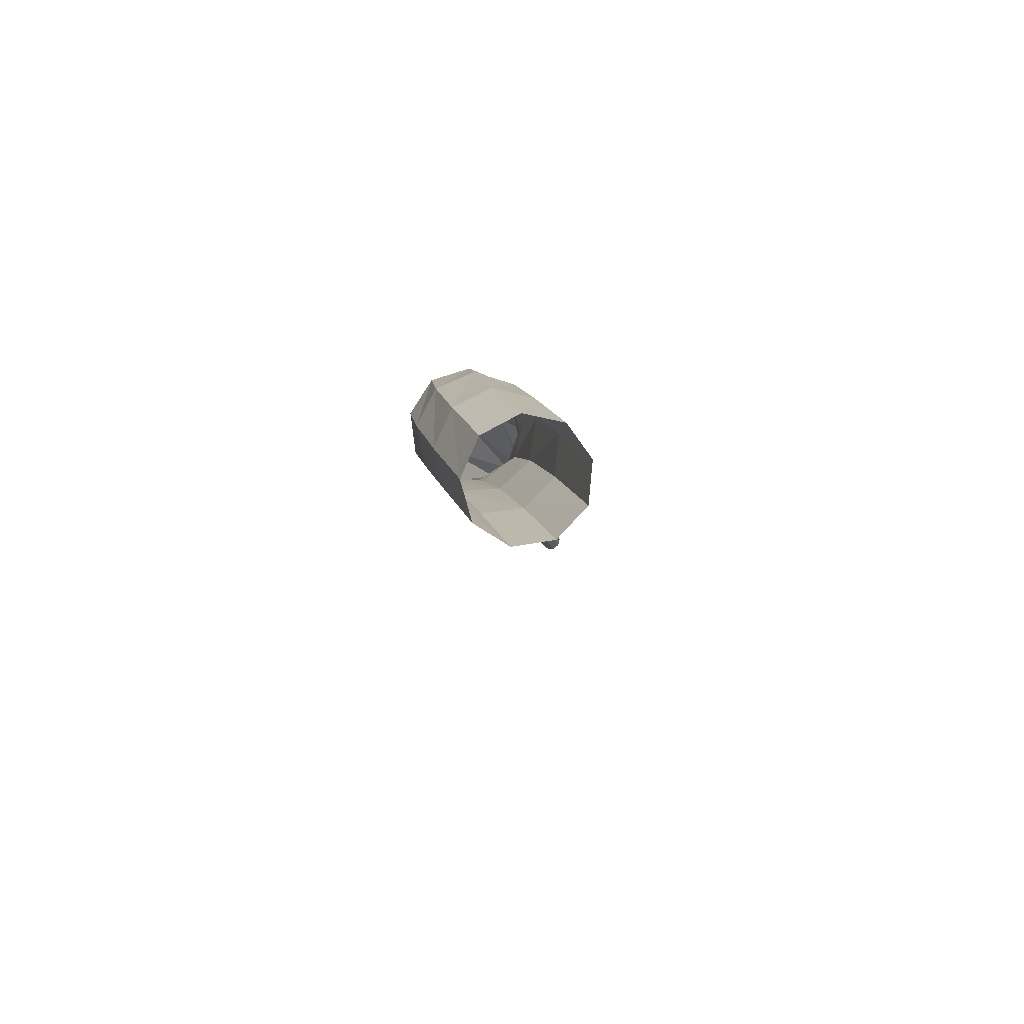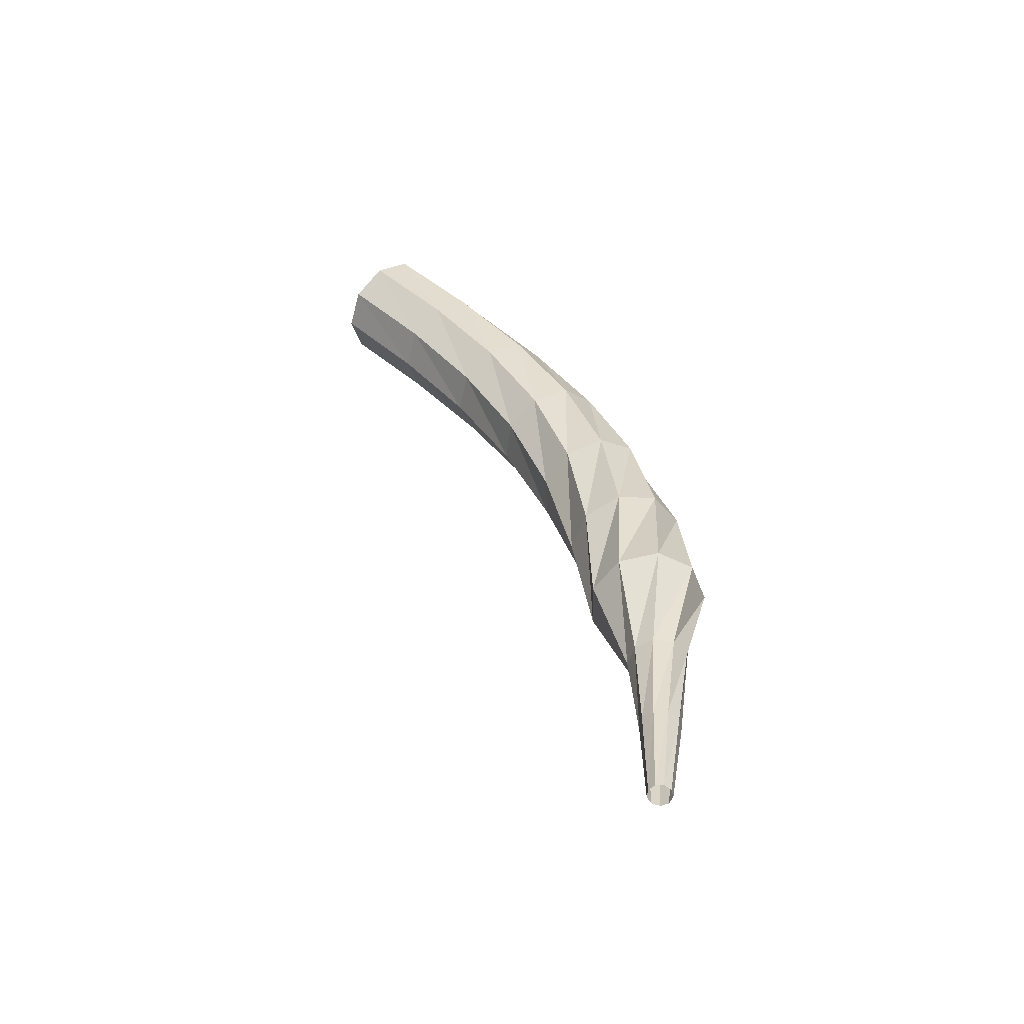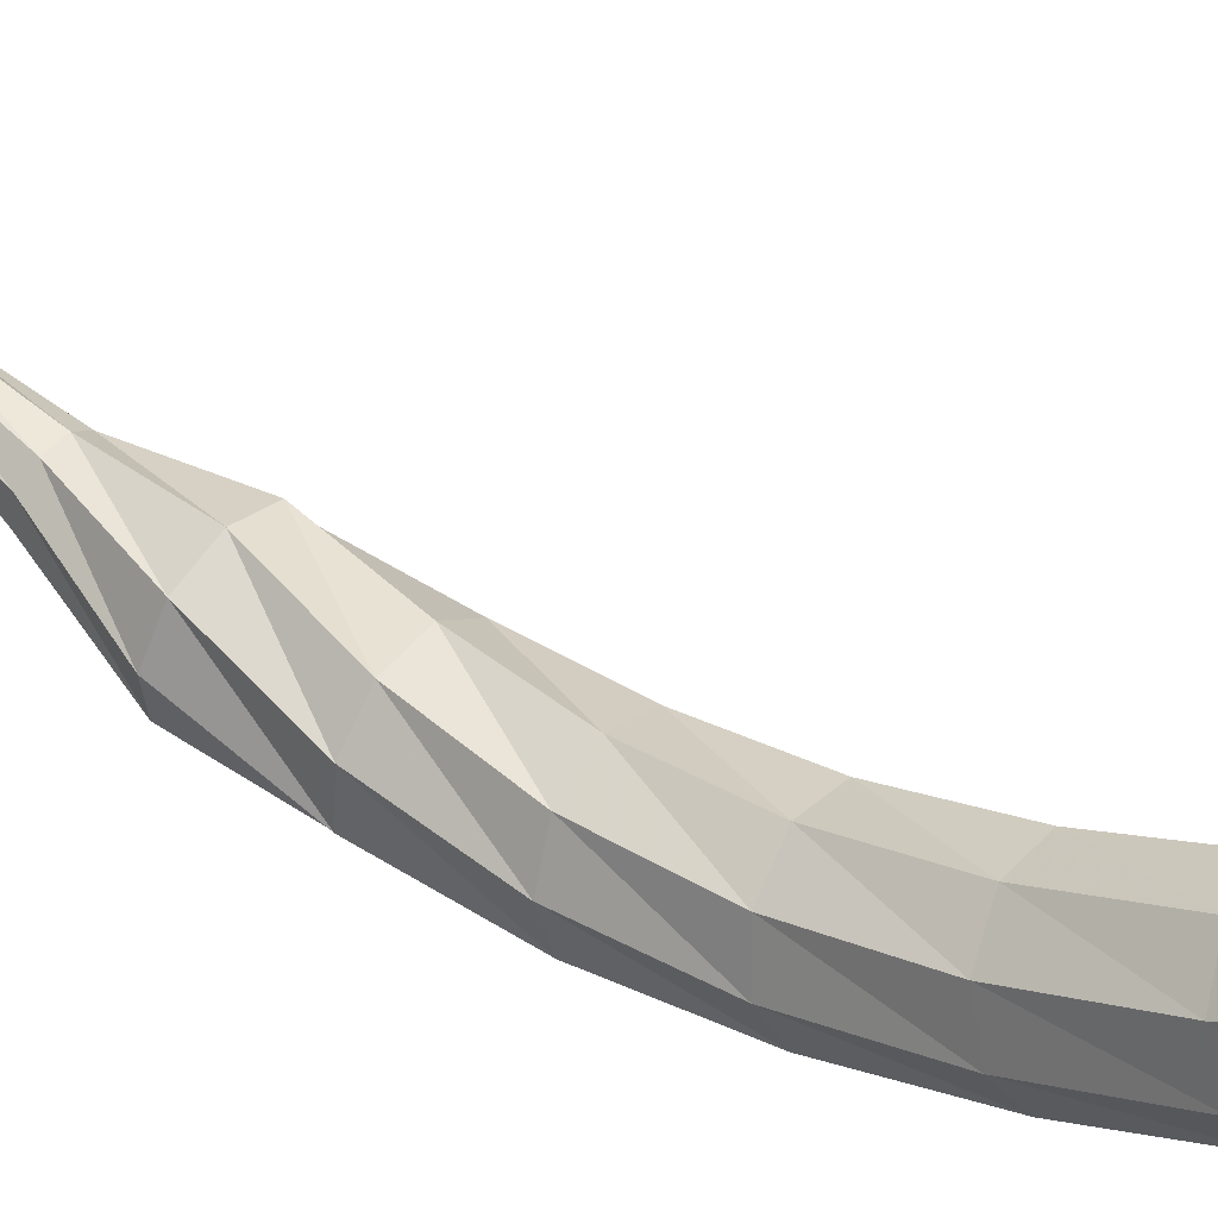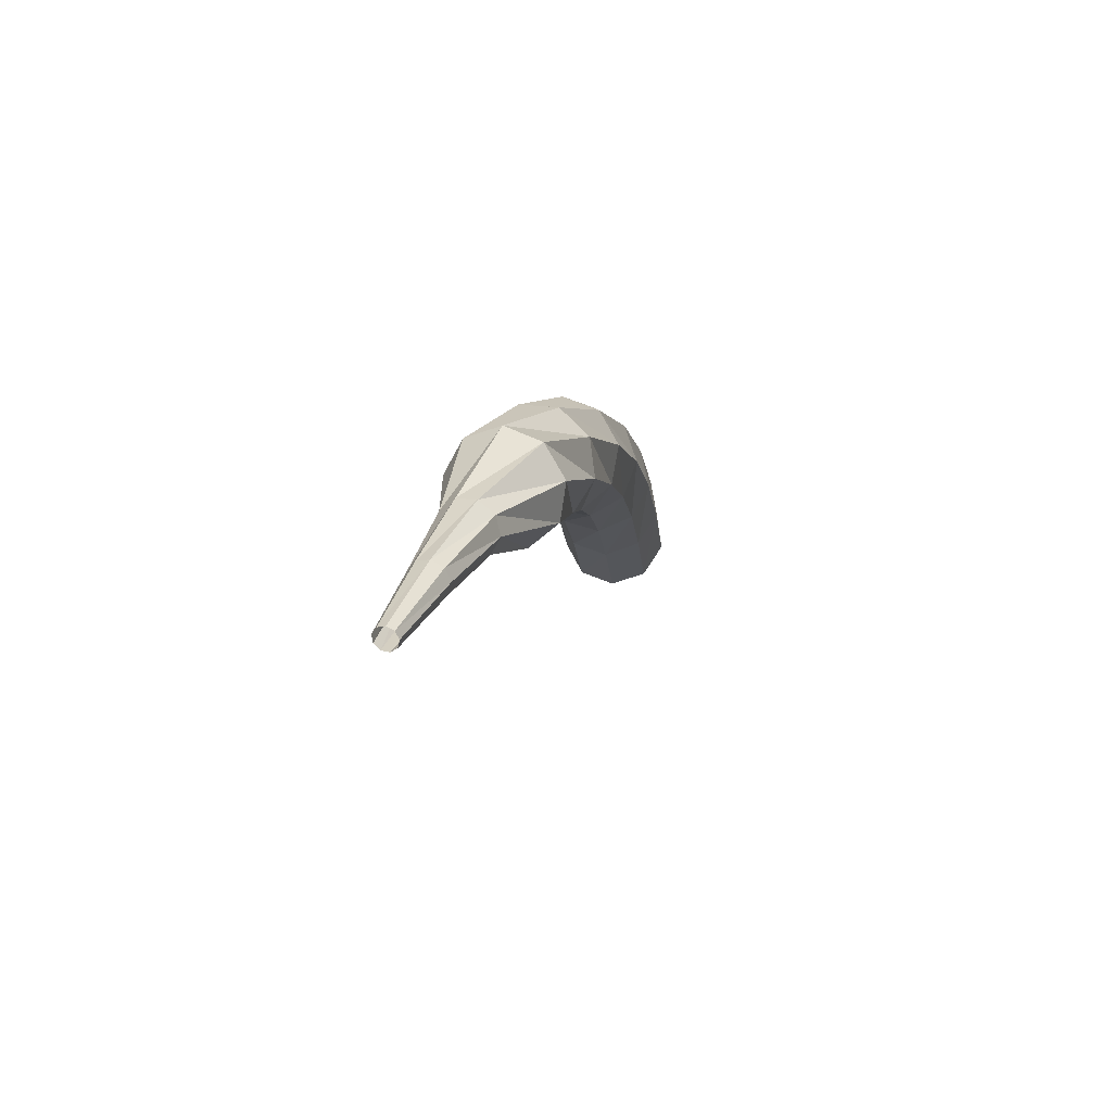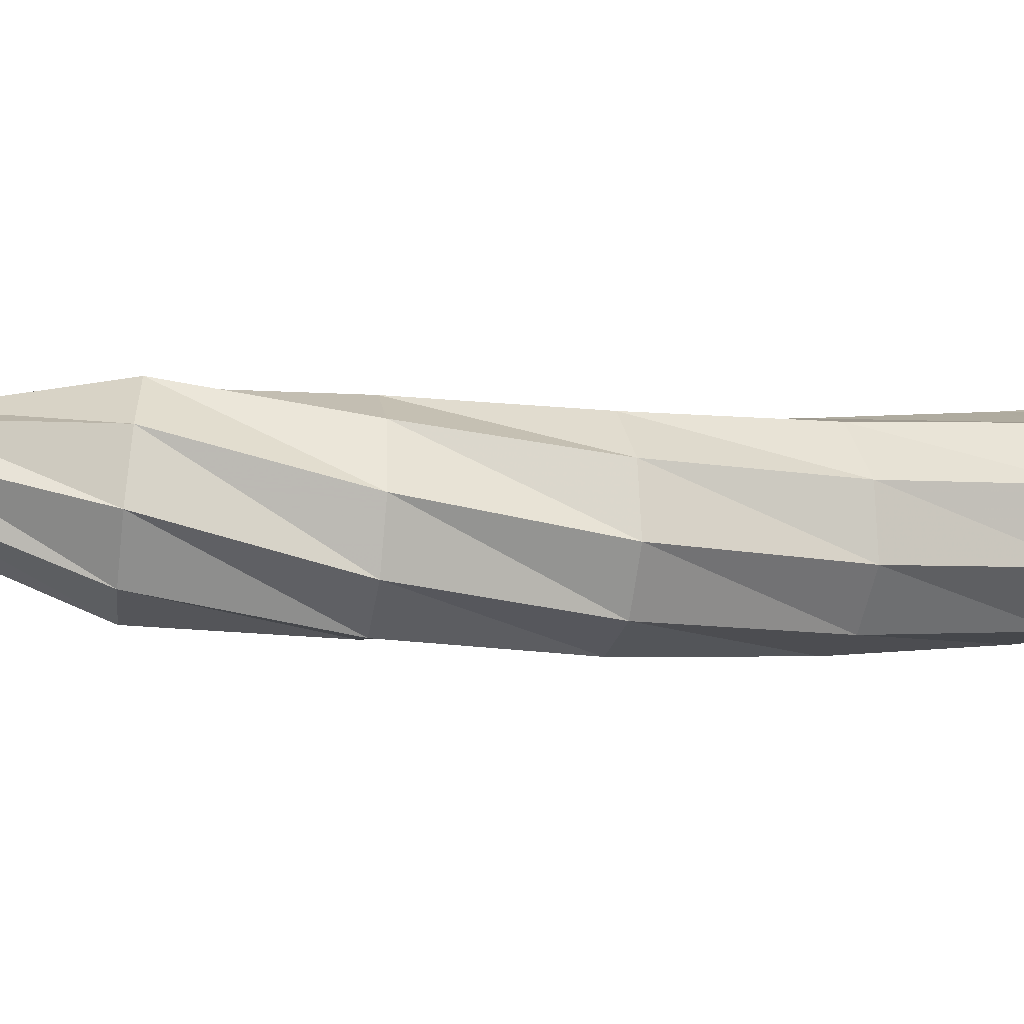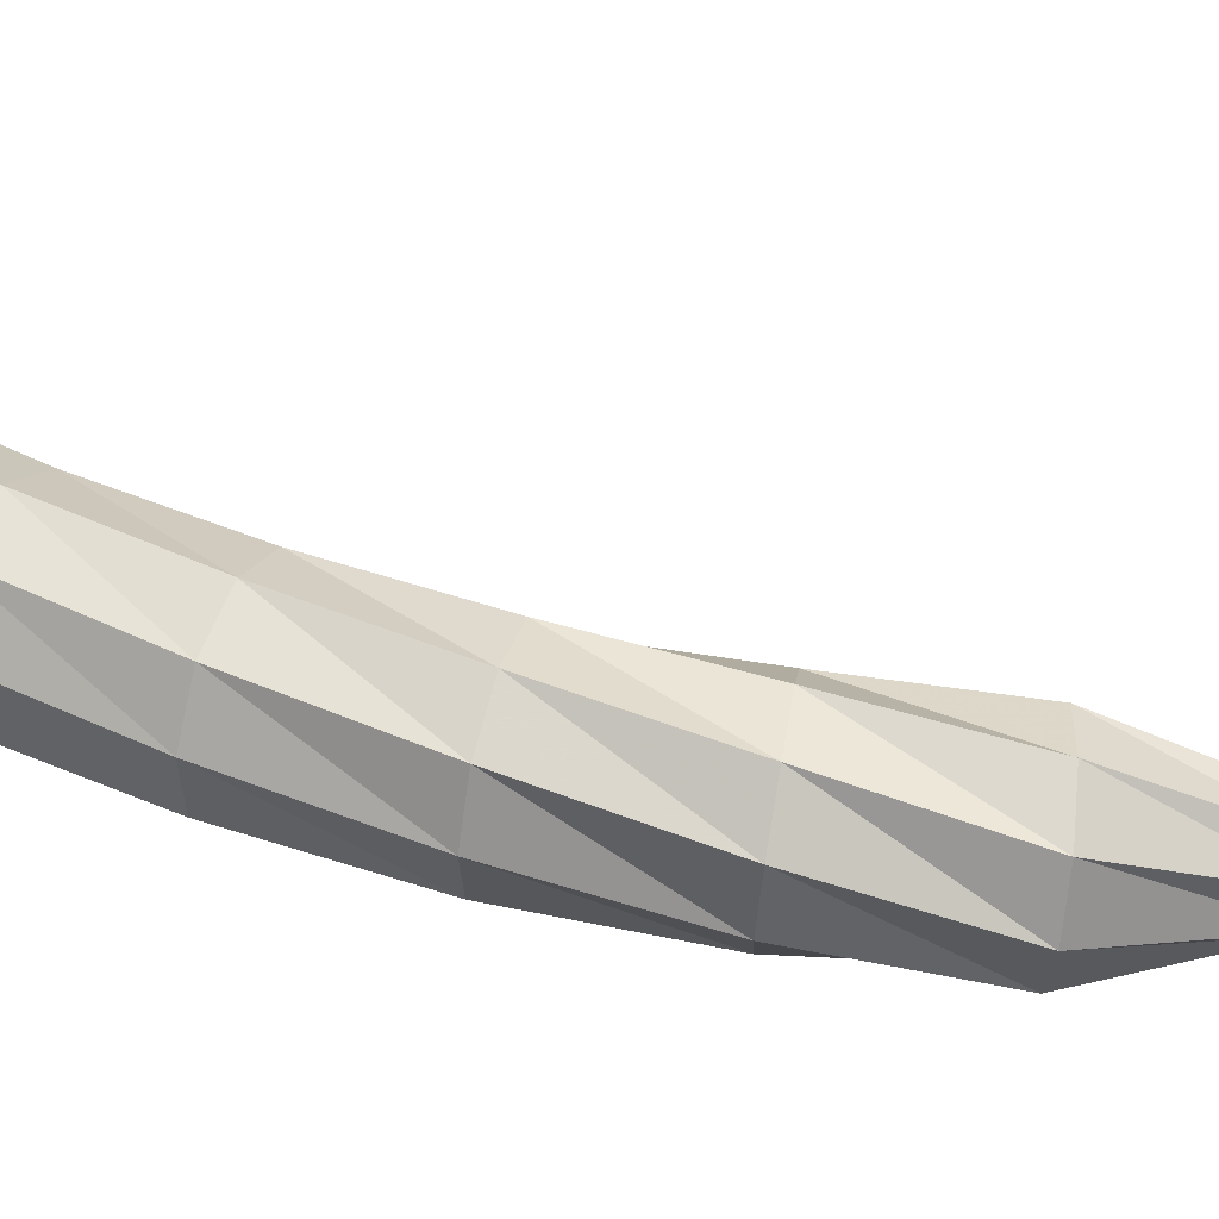
<metadata>
{"format":"obj","ext":"obj","renderer":"f3d","projection":"perspective","resolution":1024,"background":"white","views":[{"elev":64.6,"azim":129.1,"up":"+Z"},{"elev":-43.0,"azim":-113.3,"up":"+Z"},{"elev":52.7,"azim":-34.8,"up":"+Y"},{"elev":-66.9,"azim":-21.6,"up":"+Z"},{"elev":-61.9,"azim":-80.6,"up":"+Y"},{"elev":-72.6,"azim":99.5,"up":"+Y"}]}
</metadata>
<code>
g tube1
v 109.8 98.46 157.1
v 110.4 98.83 156.6
v 111.2 98.72 156.3
v 111.8 98.2 156.4
v 112 97.5 156.8
v 111.7 96.95 157.4
v 111 96.81 157.8
v 110.2 97.14 157.9
v 109.7 97.8 157.7
v 109.8 98.46 157.1
v 109 97.09 155.3
v 109.6 97.46 154.8
v 110.4 97.34 154.5
v 111 96.8 154.6
v 111.2 96.08 155
v 110.9 95.52 155.6
v 110.1 95.39 156
v 109.4 95.74 156.1
v 108.9 96.41 155.8
v 109 97.09 155.3
v 108.2 95.92 153.4
v 108.8 96.29 152.9
v 109.6 96.13 152.7
v 110.3 95.54 152.8
v 110.4 94.78 153.1
v 110 94.22 153.6
v 109.2 94.1 154
v 108.5 94.5 154.1
v 108.1 95.22 153.8
v 108.2 95.92 153.4
v 107.5 95.04 151.4
v 108.2 95.36 151
v 109 95.13 150.8
v 109.5 94.47 150.8
v 109.5 93.67 151.1
v 109 93.12 151.6
v 108.2 93.07 151.9
v 107.5 93.55 151.9
v 107.2 94.32 151.7
v 107.5 95.04 151.4
v 106.9 94.48 149.2
v 107.7 94.69 148.9
v 108.4 94.33 148.7
v 108.8 93.57 148.8
v 108.7 92.77 149
v 108 92.3 149.4
v 107.2 92.38 149.6
v 106.6 92.98 149.7
v 106.5 93.81 149.5
v 106.9 94.48 149.2
v 106.5 94.26 147
v 107.3 94.24 146.7
v 108 93.67 146.6
v 108.1 92.83 146.6
v 107.7 92.11 146.8
v 106.9 91.84 147.1
v 106.2 92.15 147.3
v 105.7 92.9 147.3
v 105.9 93.73 147.2
v 106.5 94.26 147
v 106.3 94.24 144.7
v 107.1 93.9 144.5
v 107.5 93.13 144.4
v 107.3 92.3 144.4
v 106.6 91.79 144.6
v 105.8 91.85 144.8
v 105.2 92.44 145
v 105.1 93.29 145
v 105.5 94 144.9
v 106.3 94.24 144.7
v 105.9 93.73 142.5
v 106.2 93.44 142.4
v 106.3 93.02 142.4
v 106 92.66 142.4
v 105.6 92.54 142.5
v 105.2 92.71 142.6
v 105.1 93.09 142.7
v 105.2 93.5 142.7
v 105.5 93.76 142.6
v 105.9 93.73 142.5
v 105.4 93.83 140.5
v 105.5 93.6 140.4
v 105.5 93.32 140.3
v 105.3 93.12 140.4
v 105 93.09 140.4
v 104.8 93.25 140.5
v 104.8 93.52 140.6
v 104.9 93.77 140.6
v 105.1 93.9 140.5
v 105.4 93.83 140.5
v 104.8 94.06 138.5
v 104.9 93.93 138.4
v 104.9 93.76 138.4
v 104.7 93.64 138.4
v 104.6 93.63 138.4
v 104.5 93.73 138.5
v 104.4 93.89 138.5
v 104.5 94.04 138.5
v 104.7 94.11 138.5
v 104.8 94.06 138.5
f 1 2 12
f 12 11 1
f 2 3 13
f 13 12 2
f 3 4 14
f 14 13 3
f 4 5 15
f 15 14 4
f 5 6 16
f 16 15 5
f 6 7 17
f 17 16 6
f 7 8 18
f 18 17 7
f 8 9 19
f 19 18 8
f 9 10 20
f 20 19 9
f 11 12 22
f 22 21 11
f 12 13 23
f 23 22 12
f 13 14 24
f 24 23 13
f 14 15 25
f 25 24 14
f 15 16 26
f 26 25 15
f 16 17 27
f 27 26 16
f 17 18 28
f 28 27 17
f 18 19 29
f 29 28 18
f 19 20 30
f 30 29 19
f 21 22 32
f 32 31 21
f 22 23 33
f 33 32 22
f 23 24 34
f 34 33 23
f 24 25 35
f 35 34 24
f 25 26 36
f 36 35 25
f 26 27 37
f 37 36 26
f 27 28 38
f 38 37 27
f 28 29 39
f 39 38 28
f 29 30 40
f 40 39 29
f 31 32 42
f 42 41 31
f 32 33 43
f 43 42 32
f 33 34 44
f 44 43 33
f 34 35 45
f 45 44 34
f 35 36 46
f 46 45 35
f 36 37 47
f 47 46 36
f 37 38 48
f 48 47 37
f 38 39 49
f 49 48 38
f 39 40 50
f 50 49 39
f 41 42 52
f 52 51 41
f 42 43 53
f 53 52 42
f 43 44 54
f 54 53 43
f 44 45 55
f 55 54 44
f 45 46 56
f 56 55 45
f 46 47 57
f 57 56 46
f 47 48 58
f 58 57 47
f 48 49 59
f 59 58 48
f 49 50 60
f 60 59 49
f 51 52 62
f 62 61 51
f 52 53 63
f 63 62 52
f 53 54 64
f 64 63 53
f 54 55 65
f 65 64 54
f 55 56 66
f 66 65 55
f 56 57 67
f 67 66 56
f 57 58 68
f 68 67 57
f 58 59 69
f 69 68 58
f 59 60 70
f 70 69 59
f 61 62 72
f 72 71 61
f 62 63 73
f 73 72 62
f 63 64 74
f 74 73 63
f 64 65 75
f 75 74 64
f 65 66 76
f 76 75 65
f 66 67 77
f 77 76 66
f 67 68 78
f 78 77 67
f 68 69 79
f 79 78 68
f 69 70 80
f 80 79 69
f 71 72 82
f 82 81 71
f 72 73 83
f 83 82 72
f 73 74 84
f 84 83 73
f 74 75 85
f 85 84 74
f 75 76 86
f 86 85 75
f 76 77 87
f 87 86 76
f 77 78 88
f 88 87 77
f 78 79 89
f 89 88 78
f 79 80 90
f 90 89 79
f 81 82 92
f 92 91 81
f 82 83 93
f 93 92 82
f 83 84 94
f 94 93 83
f 84 85 95
f 95 94 84
f 85 86 96
f 96 95 85
f 86 87 97
f 97 96 86
f 87 88 98
f 98 97 87
f 88 89 99
f 99 98 88
f 89 90 100
f 100 99 89
g

</code>
